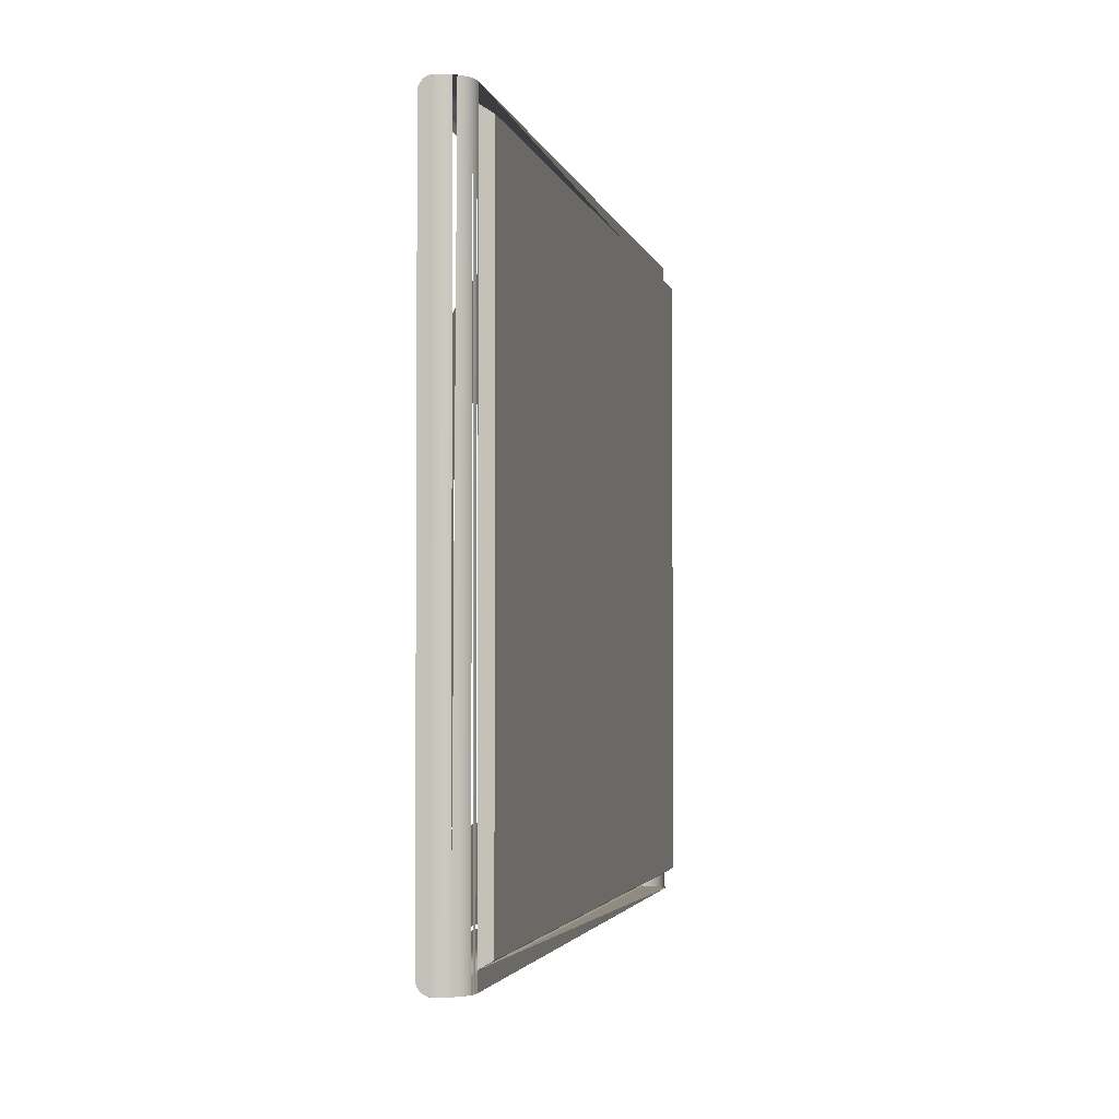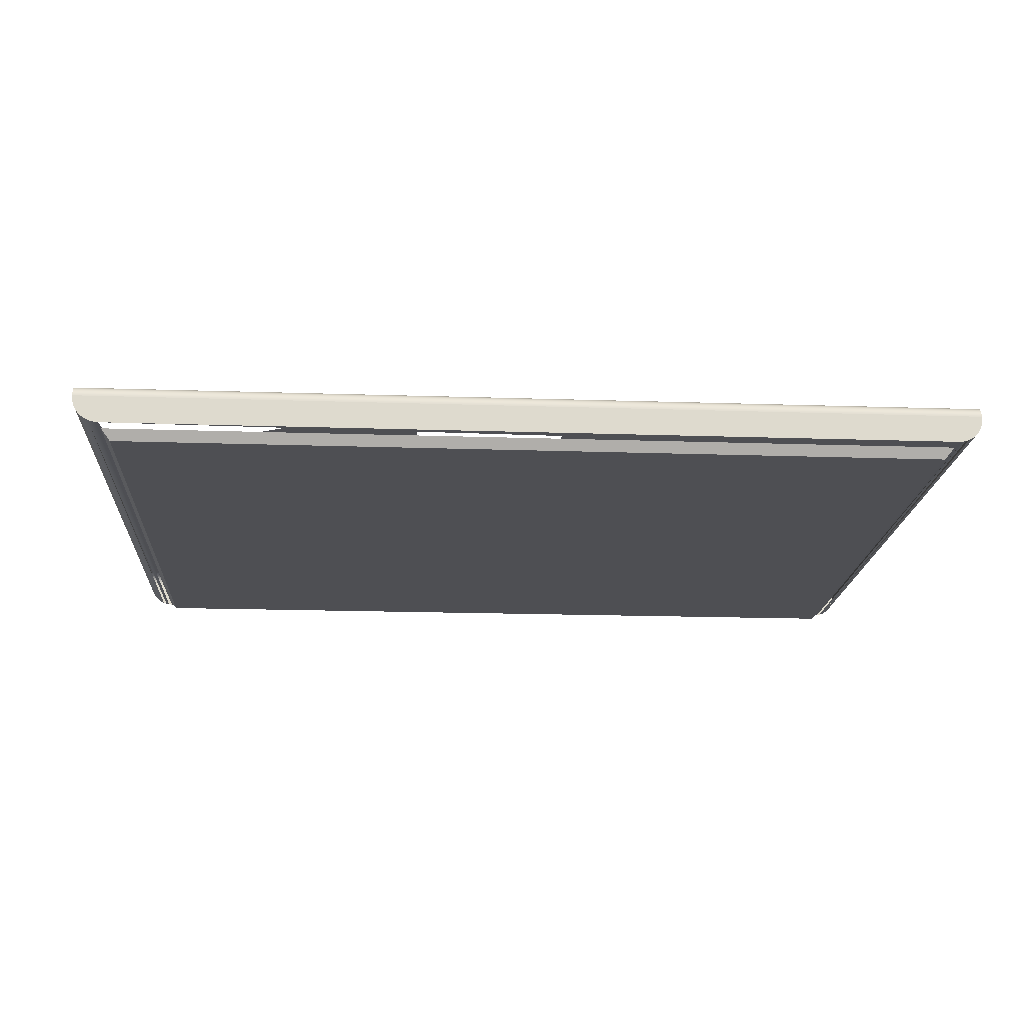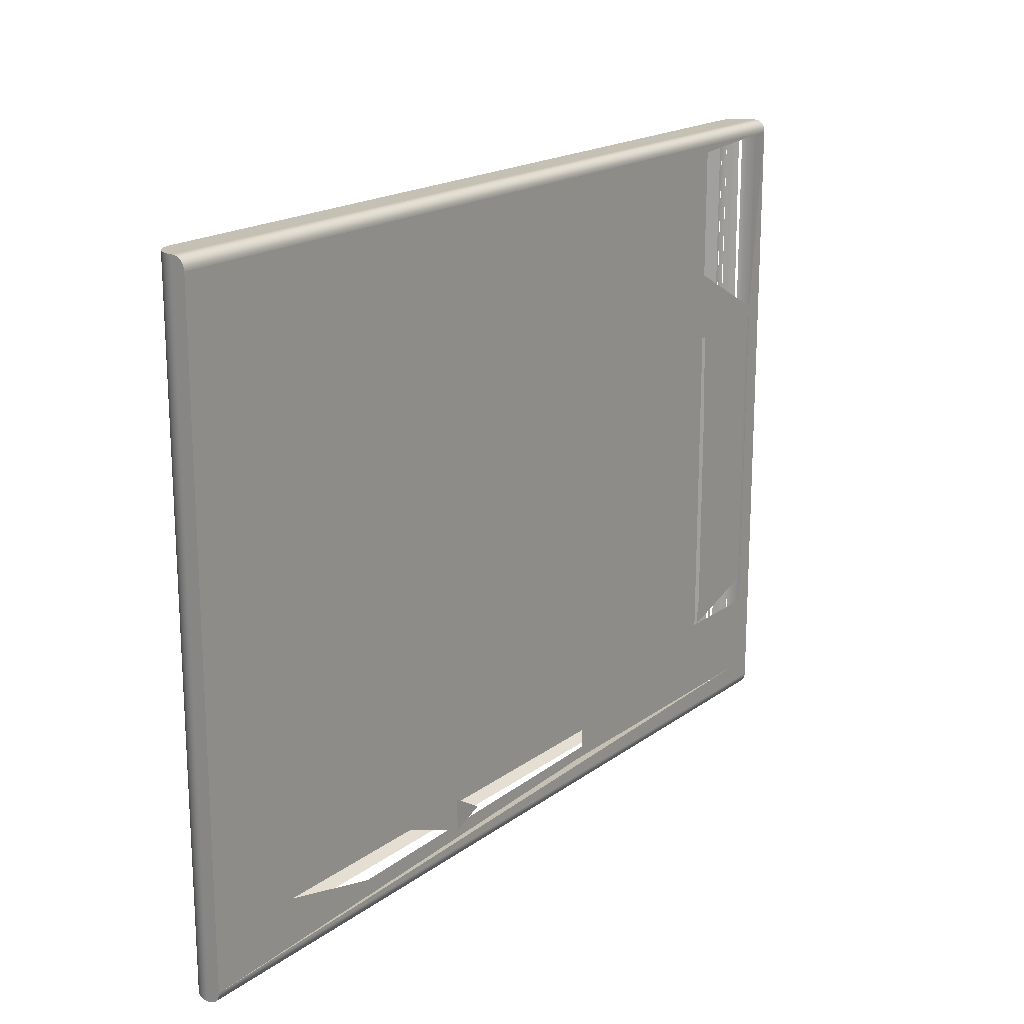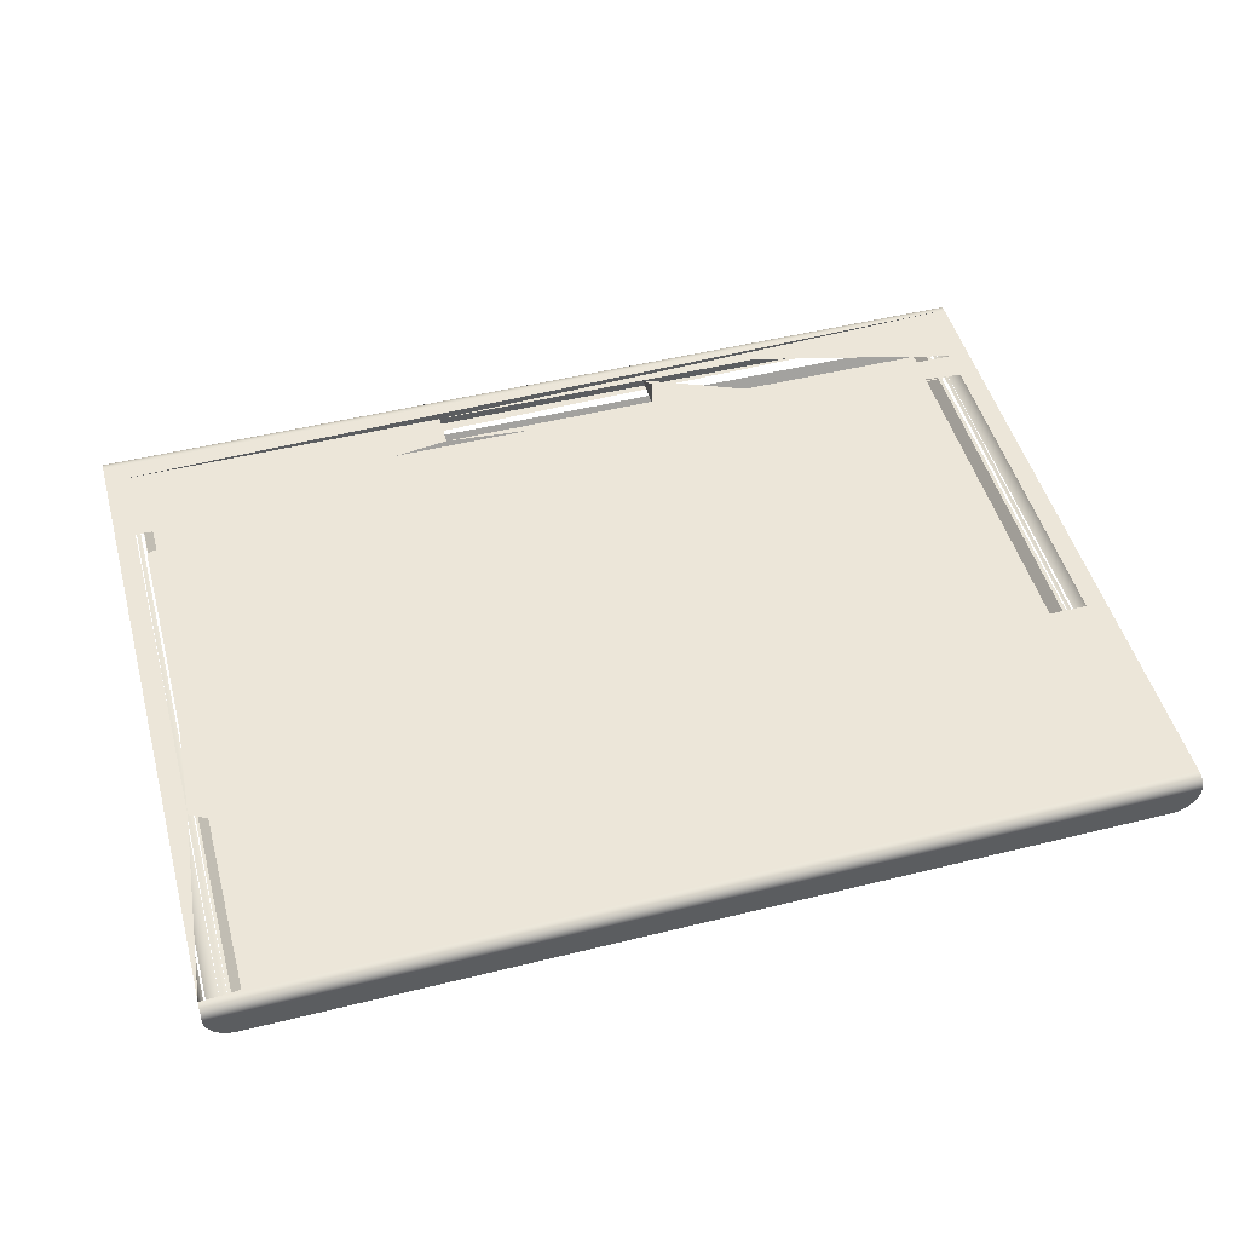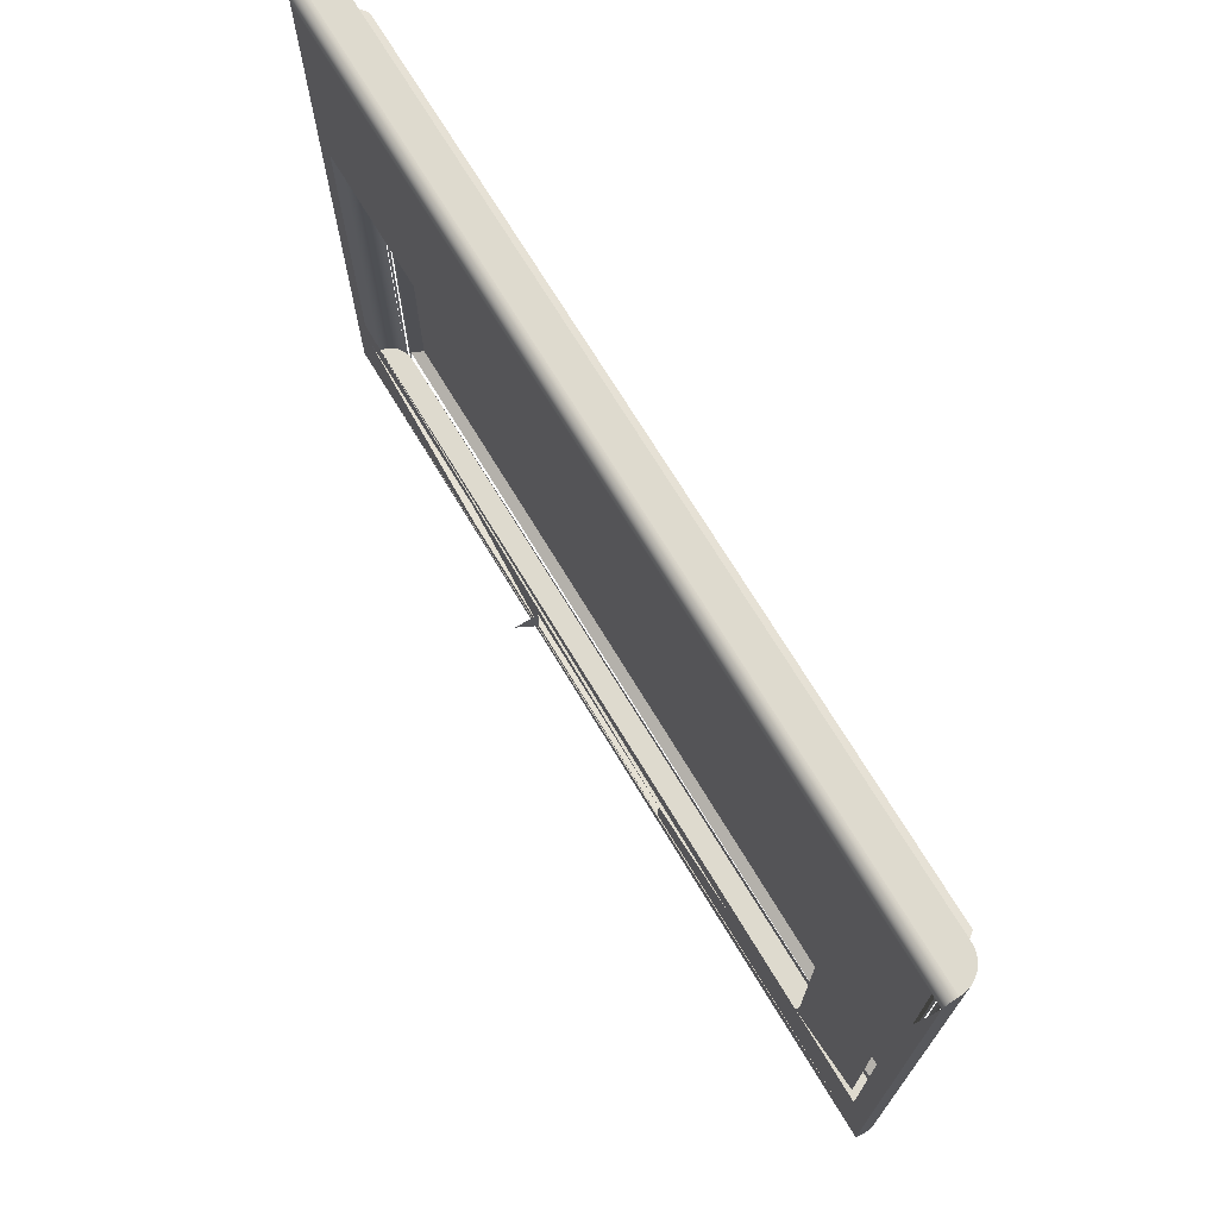
<metadata>
{"format":"obj","ext":"obj","renderer":"f3d","projection":"perspective","resolution":1024,"background":"white","views":[{"elev":-2.6,"azim":-78.3,"up":"+Z"},{"elev":-18.2,"azim":-3.7,"up":"+Y"},{"elev":18.4,"azim":126.3,"up":"+Z"},{"elev":49.1,"azim":-15.4,"up":"+Y"},{"elev":71.1,"azim":-121.1,"up":"+Z"}]}
</metadata>
<code>
v -0.4515 -0.1655 0.04713
v -0.5646 -0.1655 0.02451
v -0.5646 -0.1655 0.04713
v -0.4515 -0.1655 0.02451
v -0.5646 -0.1655 -0.04336
v -0.4515 -0.1655 0.09237
v -0.4468 -0.1655 0.3933
v -0.5646 -0.1655 -0.02074
v -0.5646 -0.1655 0.09237
v -0.4515 -0.1655 -0.02074
v -0.5646 -0.1655 0.115
v -0.4515 -0.1655 0.115
v -0.4515 -0.1655 -0.04336
v -0.5646 -0.1655 0.1602
v -0.4515 -0.1655 0.1602
v -0.4468 -0.1655 -0.08177
v -0.5646 -0.1655 0.1829
v -0.4515 -0.1655 0.1829
v -0.4468 -0.1655 0.3707
v -0.5646 -0.1655 0.2281
v -0.5745 -0.1655 -0.08177
v -0.4515 -0.1655 0.2281
v 0.5938 -0.1655 0.3933
v -0.5646 -0.1655 0.2507
v -0.5745 -0.1655 -0.1221
v -0.4515 -0.1655 0.2507
v 0.5938 -0.1655 0.3707
v -0.1436 -0.1655 0.4333
v -0.5745 -0.1655 0.3933
v -0.303 -0.1655 -0.1221
v -0.5745 -0.1655 -0.19
v 0.6205 -0.1655 0.6547
v -0.1436 -0.1655 0.569
v 0.05996 -0.1655 0.4333
v 0.5938 -0.1655 -0.08177
v 0.06214 -0.1655 0.5796
v -0.1415 -0.1655 0.6248
v -0.6011 -0.1655 -0.2166
v -0.1377 -0.1655 -0.1447
v -0.303 -0.1655 -0.19
v 0.06214 -0.1655 0.6248
v 0.5938 -0.1655 -0.1221
v -0.1415 -0.1655 0.5796
v -0.6011 -0.1655 0.6547
v 0.6205 -0.1655 -0.2166
v 0.1564 -0.1655 -0.1447
v -0.02835 -0.1655 0.6248
v -0.02835 -0.1655 0.5796
v 0.5938 -0.1655 -0.19
v 0.3224 -0.1655 -0.1221
v -0.05097 -0.1655 0.6248
v -0.6011 -0.1656 -0.2188
v -0.6011 -0.1817 -0.234
v 0.1564 -0.1315 -0.1447
v -0.1377 -0.1655 -0.19
v 0.3224 -0.1655 -0.19
v -0.05097 -0.1655 0.5796
v 0.6205 -0.1656 0.6568
v 0.6205 -0.1656 -0.2188
v -0.6011 -0.1656 0.6568
v 0.1564 -0.1655 -0.19
v 0.6205 -0.1817 -0.234
v -0.6011 -0.166 -0.2209
v -0.6011 -0.166 0.6589
v 0.6205 -0.166 0.6589
v 0.6205 -0.166 -0.2209
v -0.6011 -0.1667 -0.223
v -0.6011 -0.1667 0.6609
v 0.6205 -0.1667 0.6609
v 0.6205 -0.1667 -0.223
v -0.6011 -0.1676 -0.225
v -0.6011 -0.1676 0.6628
v 0.6205 -0.1676 0.6628
v 0.6205 -0.1676 -0.225
v -0.6011 -0.1688 -0.2268
v -0.6011 -0.1688 0.6646
v 0.6205 -0.1688 0.6646
v 0.6205 -0.1688 -0.2268
v -0.6011 -0.1702 -0.2285
v -0.6011 -0.1702 0.6662
v 0.6205 -0.1702 0.6662
v 0.6205 -0.1702 -0.2285
v -0.6011 -0.1718 -0.23
v -0.6011 -0.1718 0.6676
v 0.6205 -0.1718 0.6676
v 0.6205 -0.1718 -0.23
v -0.6011 -0.1735 -0.2313
v -0.6011 -0.1736 0.6687
v 0.6205 -0.1736 0.6687
v 0.6205 -0.1735 -0.2313
v -0.6011 -0.1754 -0.2323
v -0.6011 -0.1755 0.6697
v 0.6205 -0.1755 0.6697
v 0.6205 -0.1754 -0.2323
v -0.6011 -0.1775 -0.2331
v -0.6011 -0.1775 0.6704
v 0.6205 -0.1775 0.6704
v 0.6205 -0.1775 -0.2331
v -0.6011 -0.1796 -0.2337
v -0.6011 -0.1796 0.6708
v 0.6205 -0.1796 0.6708
v 0.6205 -0.1796 -0.2337
v -0.6011 -0.1817 0.6709
v 0.6205 -0.1817 0.6709
v 0.6206 -0.1864 -0.234
v -0.6009 -0.1866 0.6709
v -0.6009 -0.1866 -0.234
v 0.6206 -0.1864 0.6709
v 0.62 -0.1911 -0.234
v -0.6 -0.1913 0.6709
v 0.62 -0.1911 0.6709
v -0.6 -0.1913 -0.234
v 0.6188 -0.1957 -0.234
v -0.5985 -0.1959 0.6709
v 0.6188 -0.1957 0.6709
v -0.5985 -0.1959 -0.234
v 0.617 -0.2 -0.234
v -0.5964 -0.2003 0.6709
v 0.617 -0.2 0.6709
v -0.5964 -0.2003 -0.234
v 0.6146 -0.2041 -0.234
v -0.5937 -0.2043 0.6709
v 0.6146 -0.2041 0.6709
v -0.5937 -0.2043 -0.234
v 0.6117 -0.2078 -0.234
v -0.5905 -0.2079 0.6709
v 0.6117 -0.2078 0.6709
v -0.5905 -0.2079 -0.234
v 0.6083 -0.211 -0.234
v -0.5869 -0.2112 -0.234
v 0.6083 -0.211 0.6709
v -0.5869 -0.2112 0.6709
v 0.6044 -0.2138 -0.234
v 0.6044 -0.2138 0.6709
v -0.5829 -0.2139 -0.234
v -0.5829 -0.2139 0.6709
v 0.6003 -0.216 -0.234
v 0.6003 -0.216 0.6709
v -0.5786 -0.216 -0.234
v -0.5786 -0.216 0.6709
v 0.5958 -0.2175 -0.234
v 0.5958 -0.2175 0.6709
v -0.574 -0.2176 -0.234
v -0.574 -0.2176 0.6709
v 0.5912 -0.2185 -0.234
v 0.5912 -0.2185 0.6709
v -0.5693 -0.2185 -0.234
v -0.5693 -0.2185 0.6709
v 0.5865 -0.2188 -0.234
v 0.5865 -0.2188 0.6709
v -0.5644 -0.2188 -0.234
v -0.5644 -0.2188 0.6709
v 0.5865 -0.2188 -0.2113
v 0.5865 -0.2188 0.6483
v -0.5644 -0.2188 -0.2113
v -0.5644 -0.2188 0.6483
v 0.575 -0.2333 0.6397
v 0.575 -0.2333 -0.2028
v -0.5529 -0.2333 0.6397
v -0.5529 -0.2333 -0.2028
f 1 2 3
f 2 1 4
f 10 5 8
f 9 12 6
f 12 9 11
f 5 10 13
f 18 14 17
f 14 18 15
f 26 20 24
f 20 26 22
f 30 31 25
f 31 30 40
f 51 43 37
f 41 48 47
f 56 42 49
f 3 2 1
f 4 1 2
f 1 6 3
f 2 8 4
f 8 2 5
f 9 3 6
f 10 4 8
f 9 11 5
f 8 5 10
f 6 12 9
f 11 9 12
f 13 10 5
f 14 11 15
f 12 15 11
f 13 5 16
f 17 20 5
f 17 14 18
f 15 18 14
f 7 19 23
f 20 17 22
f 18 22 17
f 21 25 16
f 27 23 19
f 23 28 7
f 24 20 26
f 22 26 20
f 30 16 25
f 26 7 24
f 27 32 23
f 33 7 28
f 34 28 23
f 7 29 24
f 35 16 30
f 25 31 30
f 23 32 36
f 35 32 27
f 33 37 7
f 36 34 23
f 7 37 29
f 29 38 31
f 40 30 31
f 36 32 41
f 42 32 35
f 37 33 43
f 45 31 38
f 38 29 44
f 46 35 39
f 40 39 30
f 41 32 47
f 49 32 42
f 42 35 50
f 37 43 51
f 32 44 37
f 38 52 45
f 38 44 53
f 50 35 46
f 39 40 55
f 47 32 51
f 47 48 41
f 32 49 45
f 49 42 56
f 51 32 37
f 32 58 44
f 59 45 52
f 52 38 53
f 44 60 53
f 61 50 46
f 46 54 61
f 61 55 45
f 57 47 51
f 49 56 45
f 45 62 32
f 60 44 58
f 32 62 58
f 59 62 45
f 52 63 59
f 63 52 53
f 60 64 53
f 56 61 45
f 58 65 60
f 58 62 65
f 66 62 59
f 66 59 63
f 67 63 53
f 64 68 53
f 64 60 65
f 65 62 69
f 70 62 66
f 63 67 66
f 71 67 53
f 68 72 53
f 68 64 69
f 65 69 64
f 69 62 73
f 74 62 70
f 70 66 67
f 67 71 70
f 75 71 53
f 72 76 53
f 72 68 73
f 69 73 68
f 73 62 77
f 78 62 74
f 74 70 71
f 71 75 74
f 79 75 53
f 76 80 53
f 76 72 77
f 73 77 72
f 77 62 81
f 82 62 78
f 78 74 75
f 75 79 78
f 83 79 53
f 80 84 53
f 80 76 81
f 77 81 76
f 81 62 85
f 86 62 82
f 82 78 79
f 83 86 79
f 87 83 53
f 84 88 53
f 80 81 84
f 85 62 89
f 85 84 81
f 90 62 86
f 82 79 86
f 86 83 90
f 87 90 83
f 91 87 53
f 88 92 53
f 84 85 88
f 89 62 93
f 89 88 85
f 94 62 90
f 90 87 94
f 91 94 87
f 95 91 53
f 92 96 53
f 88 89 92
f 93 62 97
f 93 92 89
f 98 62 94
f 94 91 98
f 95 98 91
f 99 95 53
f 96 100 53
f 92 93 96
f 97 62 101
f 97 96 93
f 102 62 98
f 98 95 102
f 99 102 95
f 53 62 99
f 103 53 100
f 96 97 100
f 104 101 62
f 101 100 97
f 102 99 62
f 62 53 105
f 103 106 53
f 100 101 103
f 104 103 101
f 62 105 104
f 53 107 105
f 107 53 106
f 103 108 106
f 104 108 103
f 108 104 105
f 105 107 109
f 106 110 107
f 108 111 106
f 105 109 108
f 107 112 109
f 112 107 110
f 106 111 110
f 111 108 109
f 109 112 113
f 110 114 112
f 111 115 110
f 109 113 111
f 112 116 113
f 116 112 114
f 110 115 114
f 115 111 113
f 113 116 117
f 114 118 116
f 115 119 114
f 113 117 115
f 116 120 117
f 120 116 118
f 114 119 118
f 119 115 117
f 117 120 121
f 119 123 118
f 117 121 119
f 120 124 121
f 124 120 122
f 118 123 122
f 123 119 121
f 121 124 125
f 122 126 124
f 123 127 122
f 121 125 123
f 124 128 125
f 128 124 126
f 122 127 126
f 127 123 125
f 125 128 129
f 128 126 130
f 127 131 126
f 127 125 131
f 128 130 129
f 129 131 125
f 132 130 126
f 126 131 132
f 129 130 133
f 131 129 134
f 130 132 135
f 131 134 132
f 130 135 133
f 133 134 129
f 136 135 132
f 132 134 136
f 133 135 137
f 134 133 138
f 135 136 139
f 134 138 136
f 135 139 137
f 137 138 133
f 140 139 136
f 136 138 140
f 137 139 141
f 138 142 140
f 139 143 141
f 141 142 137
f 144 143 140
f 140 142 144
f 141 143 145
f 142 141 146
f 143 144 147
f 142 146 144
f 143 147 145
f 148 147 144
f 144 146 148
f 145 147 149
f 146 145 150
f 148 146 152
f 151 149 147
f 149 153 145
f 150 145 154
f 150 152 146
f 152 151 148
f 151 155 149
f 154 145 153
f 150 154 152
f 154 153 157
f 153 155 158
f 156 154 159
f 158 157 153
f 157 159 154
f 156 159 155
f 160 158 155
f 157 158 159
f 160 155 159
f 160 159 158
f 3 6 1
f 4 8 2
f 5 2 8
f 6 3 9
f 8 4 10
f 5 11 9
f 15 11 14
f 11 15 12
f 16 5 13
f 5 20 17
f 23 19 7
f 22 17 20
f 17 22 18
f 16 25 21
f 19 23 27
f 7 28 23
f 25 16 30
f 24 7 26
f 23 32 27
f 28 7 33
f 23 28 34
f 24 29 7
f 30 16 35
f 36 32 23
f 27 32 35
f 7 37 33
f 23 34 36
f 29 37 7
f 31 38 29
f 41 32 36
f 35 32 42
f 43 33 37
f 38 31 45
f 44 29 38
f 39 35 46
f 30 39 40
f 47 32 41
f 42 32 49
f 50 35 42
f 37 44 32
f 45 52 38
f 46 35 50
f 55 40 39
f 51 32 47
f 45 49 32
f 37 32 51
f 44 58 32
f 52 45 59
f 46 50 61
f 61 54 46
f 45 55 61
f 51 47 57
f 45 56 49
f 58 44 60
f 59 63 52
f 45 61 56
f 60 65 58
f 63 59 66
f 65 60 64
f 66 67 63
f 69 64 68
f 64 69 65
f 67 66 70
f 70 71 67
f 73 68 72
f 68 73 69
f 71 70 74
f 74 75 71
f 77 72 76
f 72 77 73
f 75 74 78
f 78 79 75
f 81 76 80
f 76 81 77
f 79 78 82
f 79 86 83
f 84 81 80
f 81 84 85
f 86 79 82
f 90 83 86
f 83 90 87
f 88 85 84
f 85 88 89
f 94 87 90
f 87 94 91
f 92 89 88
f 89 92 93
f 98 91 94
f 91 98 95
f 96 93 92
f 93 96 97
f 102 95 98
f 95 102 99
f 99 62 53
f 100 97 96
f 97 100 101
f 62 99 102
f 105 53 62
f 53 106 103
f 103 101 100
f 101 103 104
f 104 105 62
f 105 107 53
f 106 53 107
f 106 108 103
f 103 108 104
f 105 104 108
f 109 107 105
f 107 110 106
f 106 111 108
f 108 109 105
f 109 112 107
f 110 107 112
f 110 111 106
f 109 108 111
f 113 112 109
f 112 114 110
f 110 115 111
f 111 113 109
f 113 116 112
f 114 112 116
f 114 115 110
f 113 111 115
f 117 116 113
f 116 118 114
f 114 119 115
f 115 117 113
f 117 120 116
f 118 116 120
f 118 119 114
f 117 115 119
f 121 120 117
f 118 123 119
f 119 121 117
f 121 124 120
f 122 120 124
f 122 123 118
f 121 119 123
f 125 124 121
f 124 126 122
f 122 127 123
f 123 125 121
f 125 128 124
f 126 124 128
f 126 127 122
f 125 123 127
f 129 128 125
f 130 126 128
f 126 131 127
f 131 125 127
f 129 130 128
f 125 131 129
f 126 130 132
f 132 131 126
f 133 130 129
f 134 129 131
f 135 132 130
f 132 134 131
f 133 135 130
f 129 134 133
f 132 135 136
f 136 134 132
f 137 135 133
f 138 133 134
f 139 136 135
f 136 138 134
f 137 139 135
f 133 138 137
f 136 139 140
f 140 138 136
f 141 139 137
f 140 142 138
f 141 143 139
f 137 142 141
f 140 143 144
f 144 142 140
f 145 143 141
f 146 141 142
f 147 144 143
f 144 146 142
f 145 147 143
f 144 147 148
f 148 146 144
f 149 147 145
f 150 145 146
f 152 146 148
f 147 149 151
f 145 153 149
f 154 145 150
f 146 152 150
f 148 151 152
f 149 155 151
f 153 145 154
f 152 154 150
f 157 153 154
f 158 155 153
f 159 154 156
f 153 157 158
f 154 159 157
f 155 159 156
f 155 158 160
f 159 158 157
f 159 155 160
f 158 159 160
f 53 44 38
f 53 38 52
f 53 60 44
f 32 62 45
f 58 62 32
f 45 62 59
f 53 52 63
f 53 64 60
f 65 62 58
f 59 62 66
f 53 63 67
f 53 68 64
f 69 62 65
f 66 62 70
f 53 67 71
f 53 72 68
f 73 62 69
f 70 62 74
f 53 71 75
f 53 76 72
f 77 62 73
f 74 62 78
f 53 75 79
f 53 80 76
f 81 62 77
f 78 62 82
f 53 79 83
f 53 84 80
f 85 62 81
f 82 62 86
f 53 83 87
f 53 88 84
f 89 62 85
f 86 62 90
f 53 87 91
f 53 92 88
f 93 62 89
f 90 62 94
f 53 91 95
f 53 96 92
f 97 62 93
f 94 62 98
f 53 95 99
f 53 100 96
f 101 62 97
f 98 62 102
f 100 53 103
f 62 101 104

</code>
